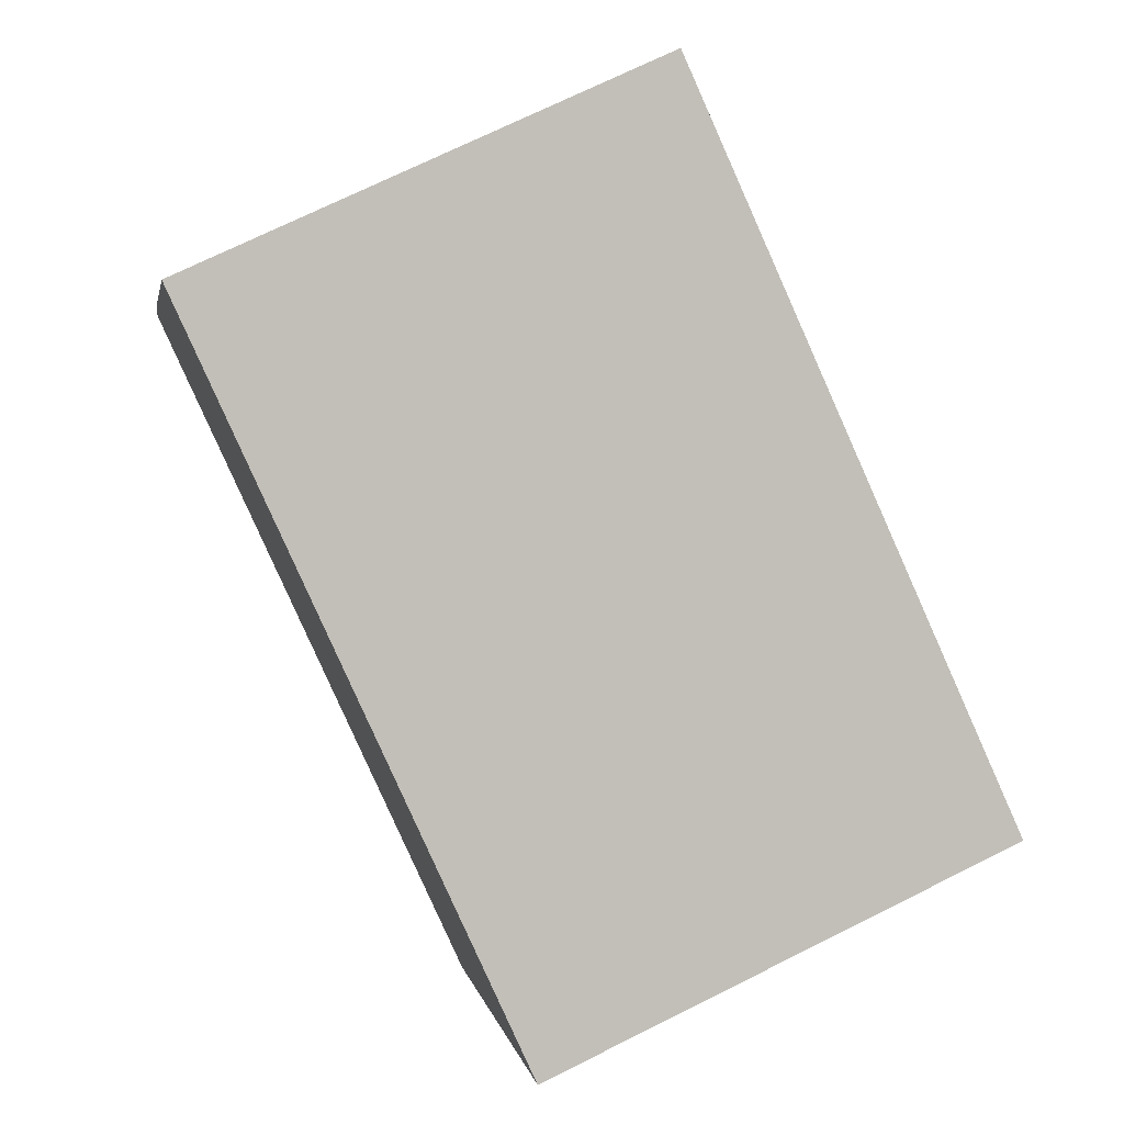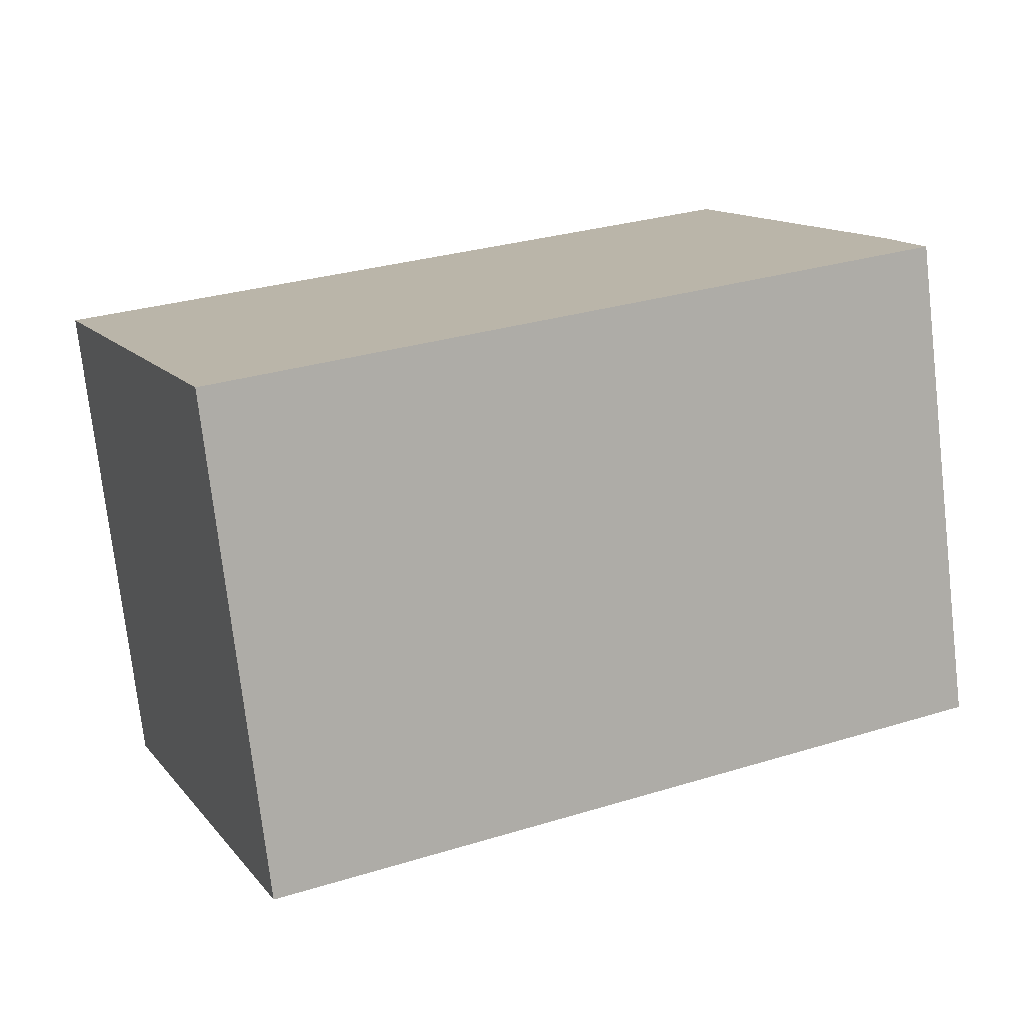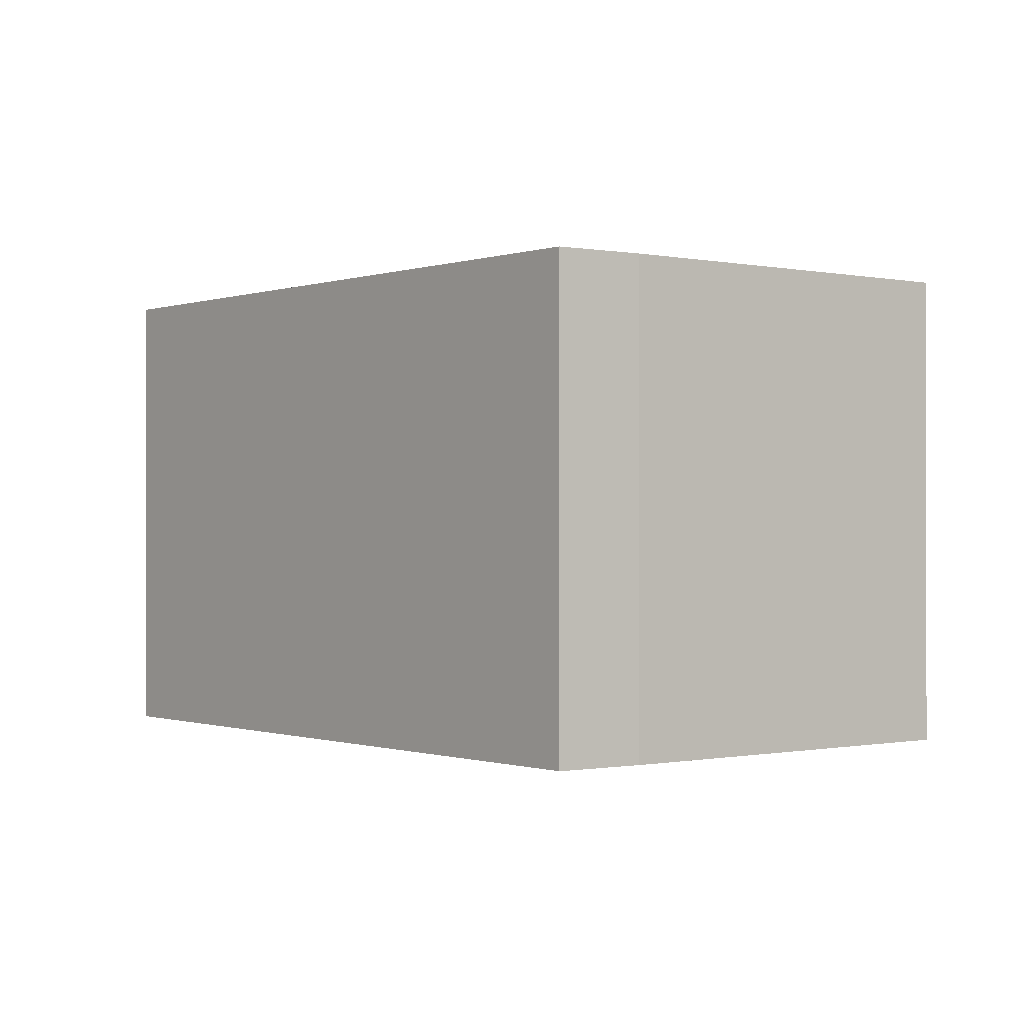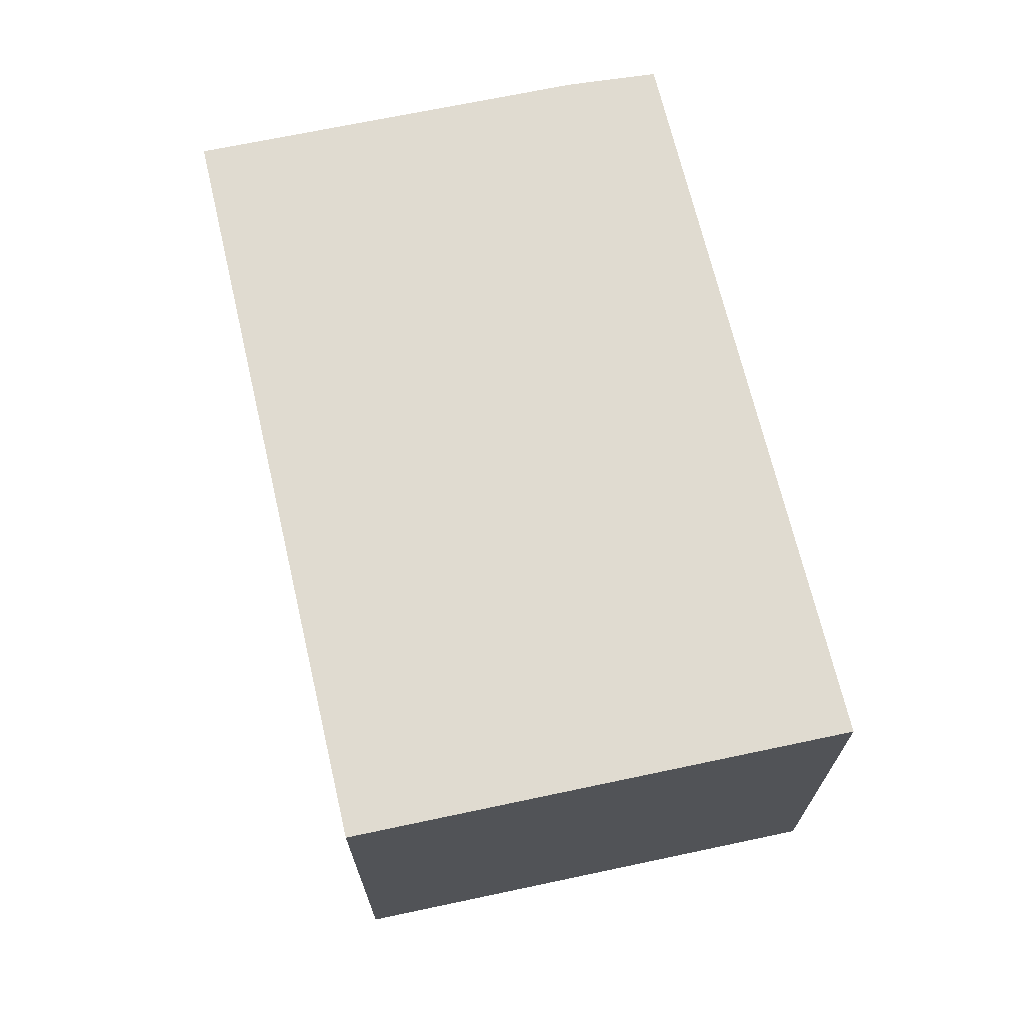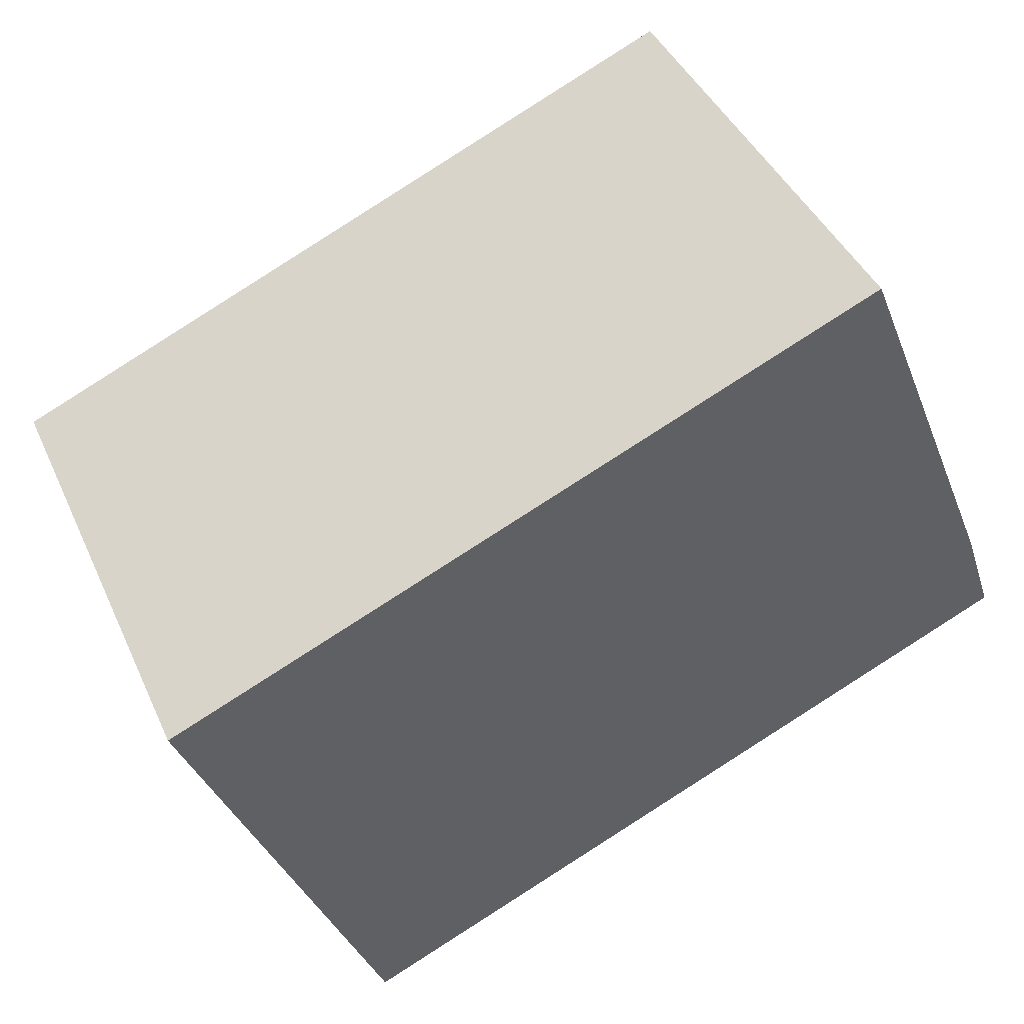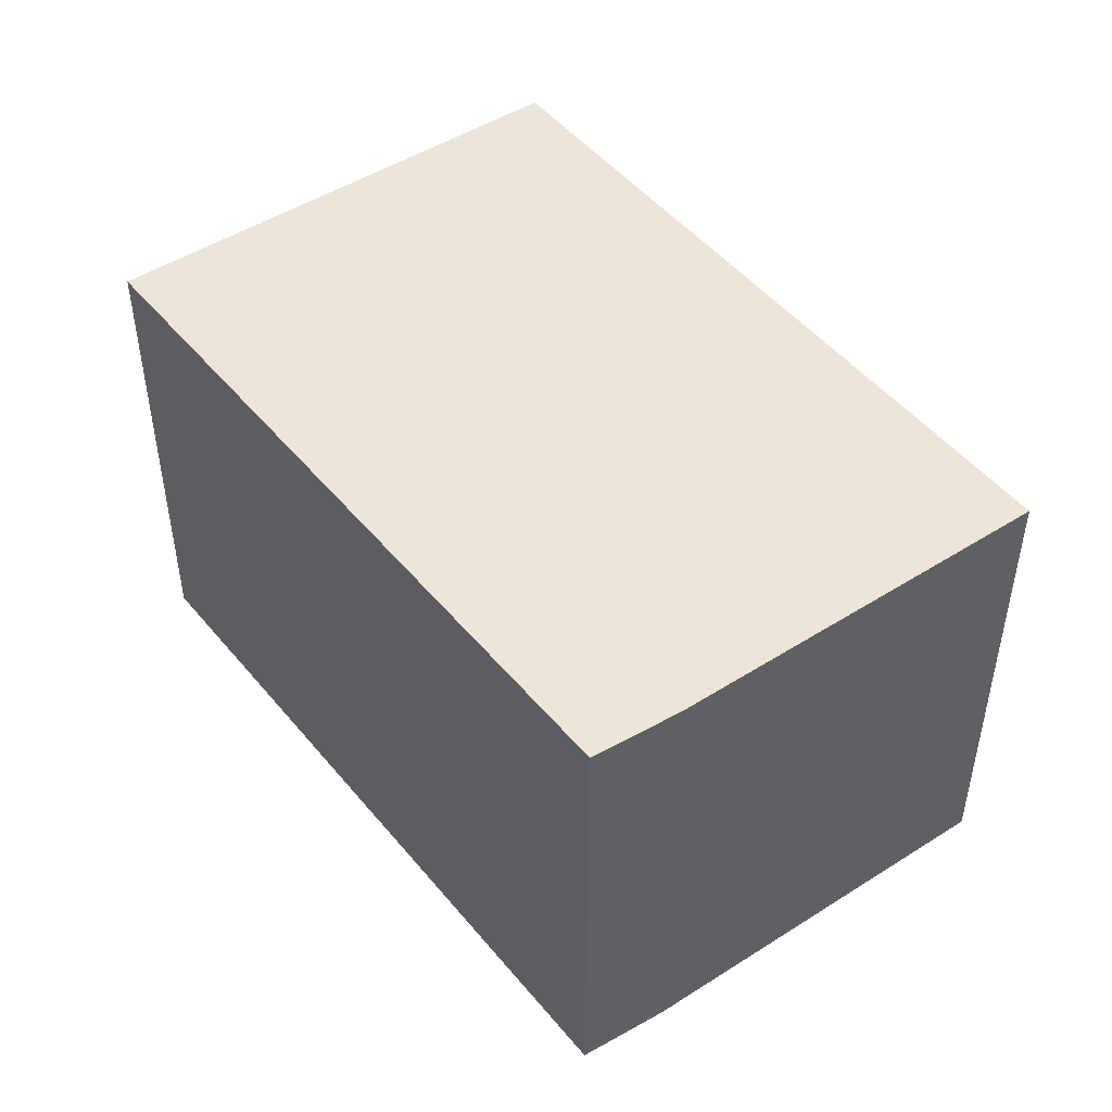
<metadata>
{"format":"obj","ext":"obj","renderer":"f3d","projection":"perspective","resolution":1024,"background":"white","views":[{"elev":72.5,"azim":63.6,"up":"+Z"},{"elev":-75.4,"azim":-173.4,"up":"+Z"},{"elev":-0.4,"azim":-105.4,"up":"+Y"},{"elev":70.2,"azim":100.4,"up":"+Y"},{"elev":42.4,"azim":157.0,"up":"+Z"},{"elev":47.9,"azim":-103.4,"up":"+Y"}]}
</metadata>
<code>
v  7.09 4.979 -3.166
v  1.862 4.979 4.727
v  9.057 4.979 1.613
v  0 4.979 3.049e-16
v  0.304 4.979 0.901
v  1.862 -2.894e-16 4.727
v  9.057 -9.877e-17 1.613
v  7.09 1.939e-16 -3.166
v  0 0 0
v  0.304 -5.517e-17 0.901
g defaultobject
f 1 2 3
f 2 1 4
f 2 4 5
f 6 3 2
f 3 6 7
f 7 1 3
f 1 7 8
f 8 4 1
f 4 8 9
f 10 2 5
f 2 10 6
f 9 5 4
f 5 9 10
f 10 7 6
f 7 10 8
f 8 10 9

</code>
